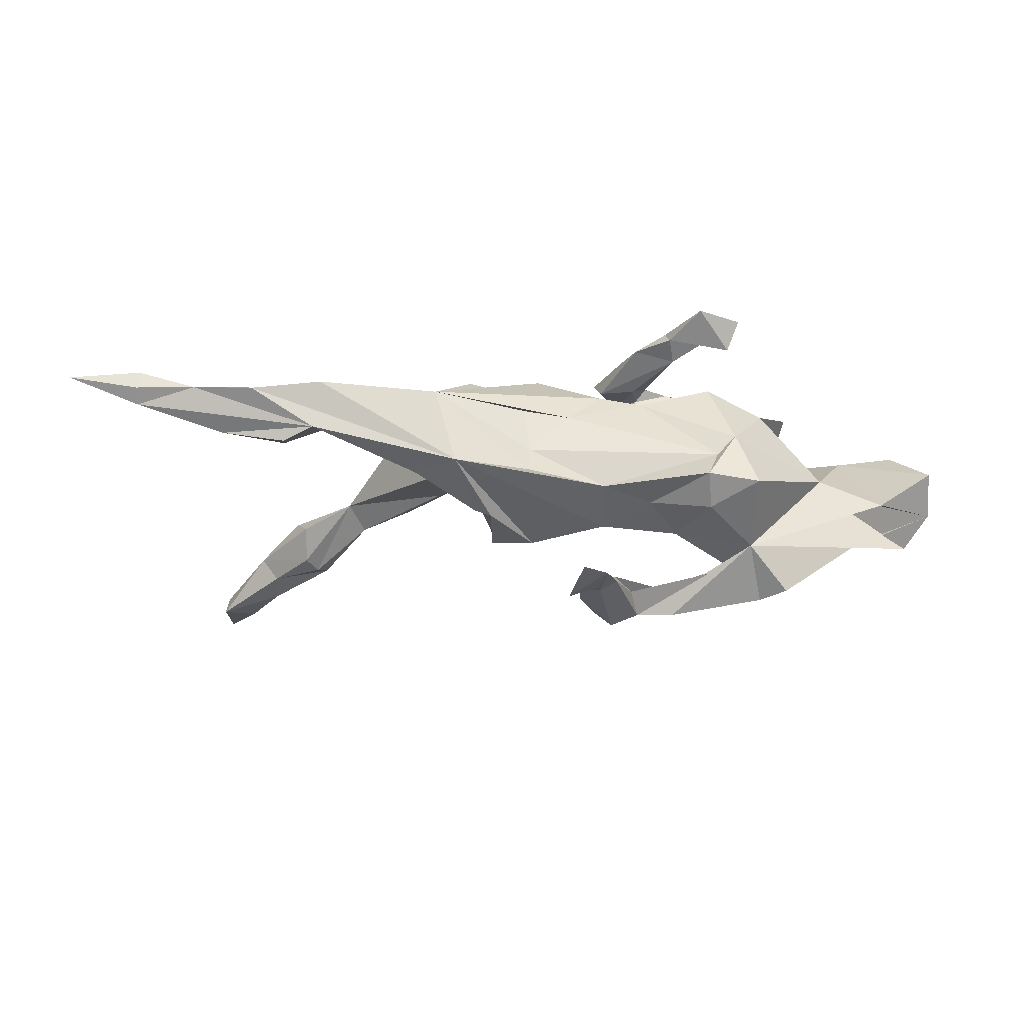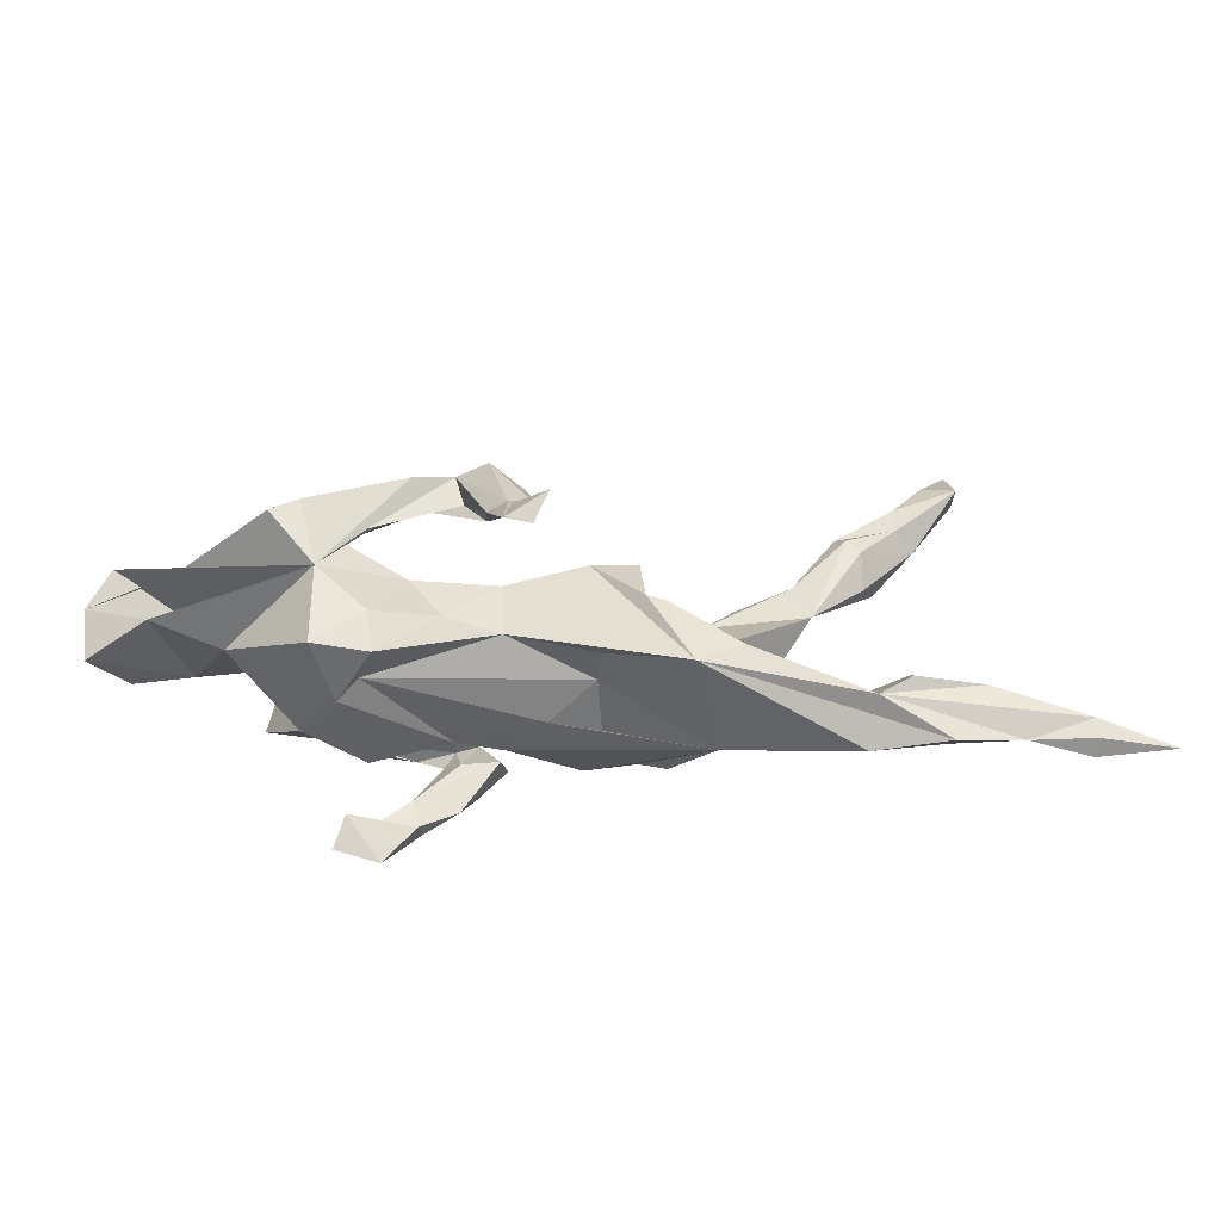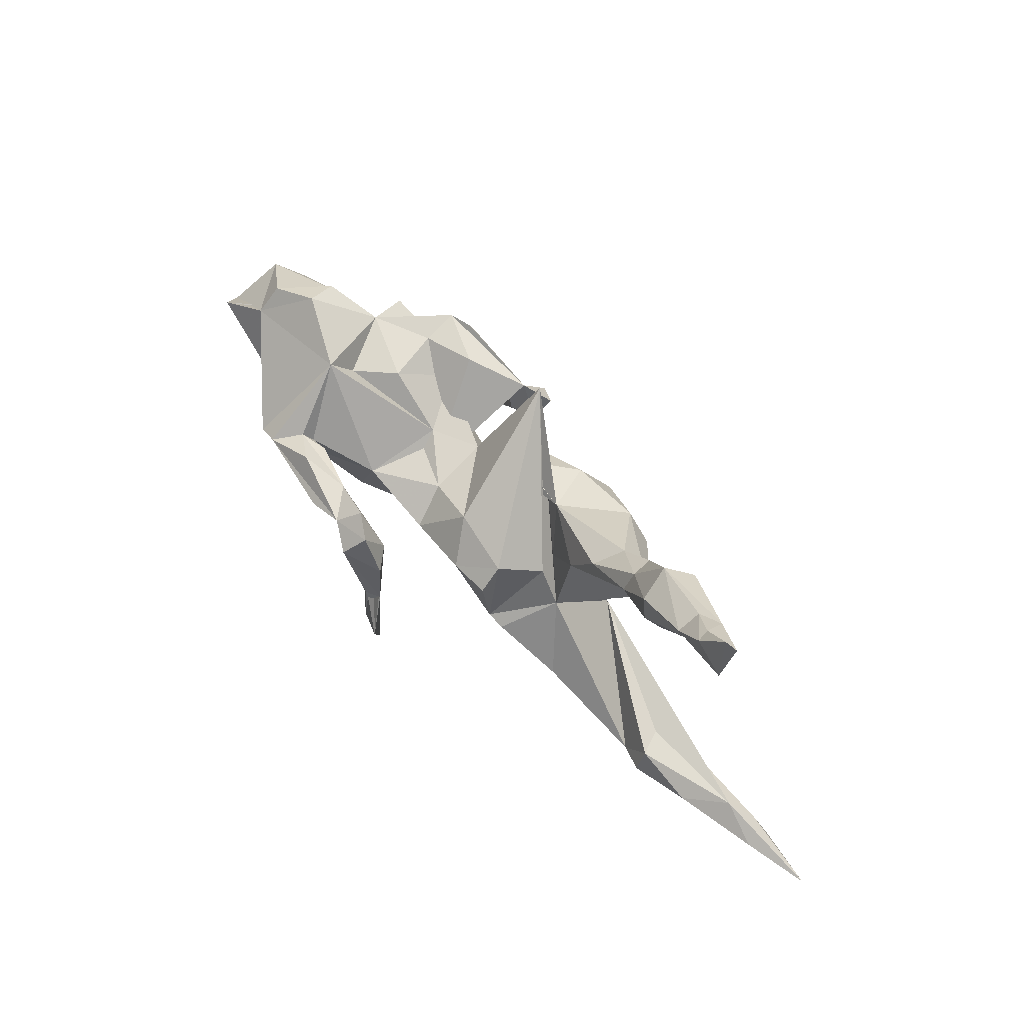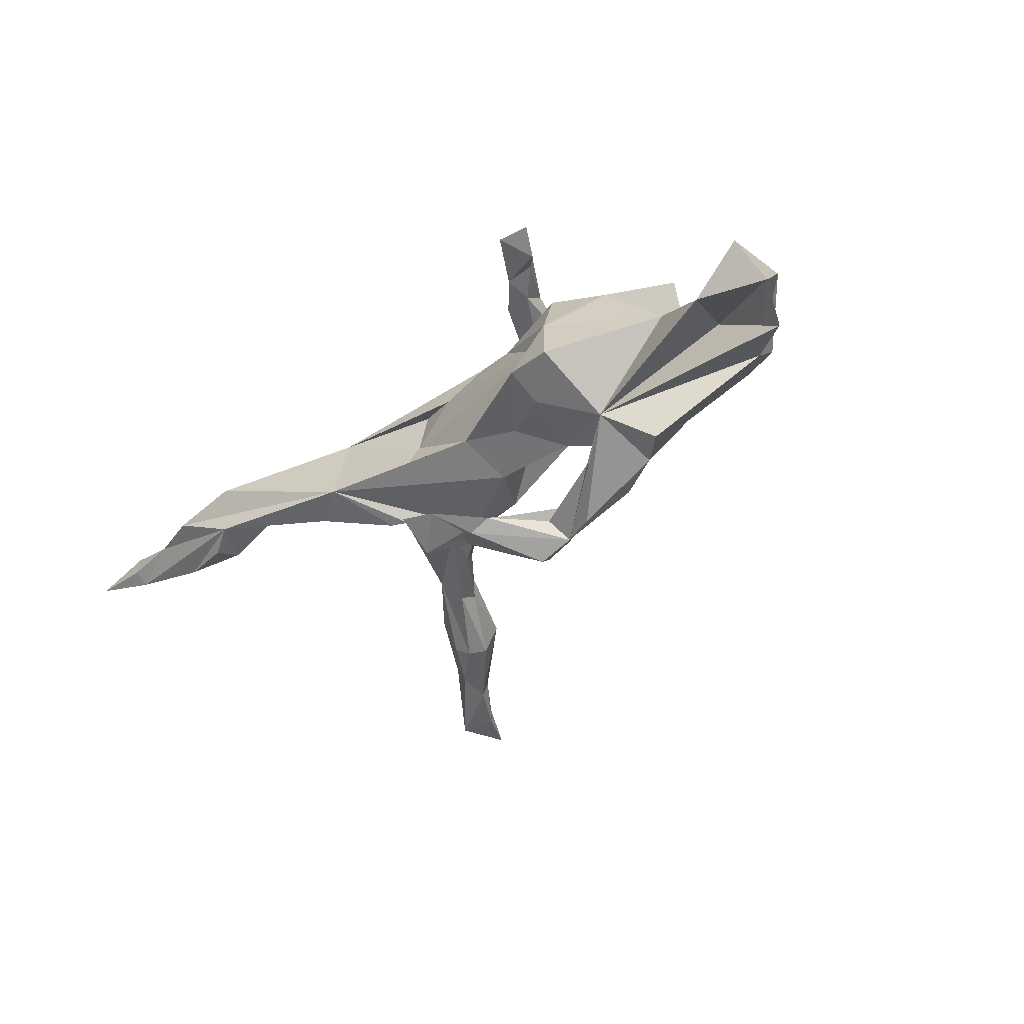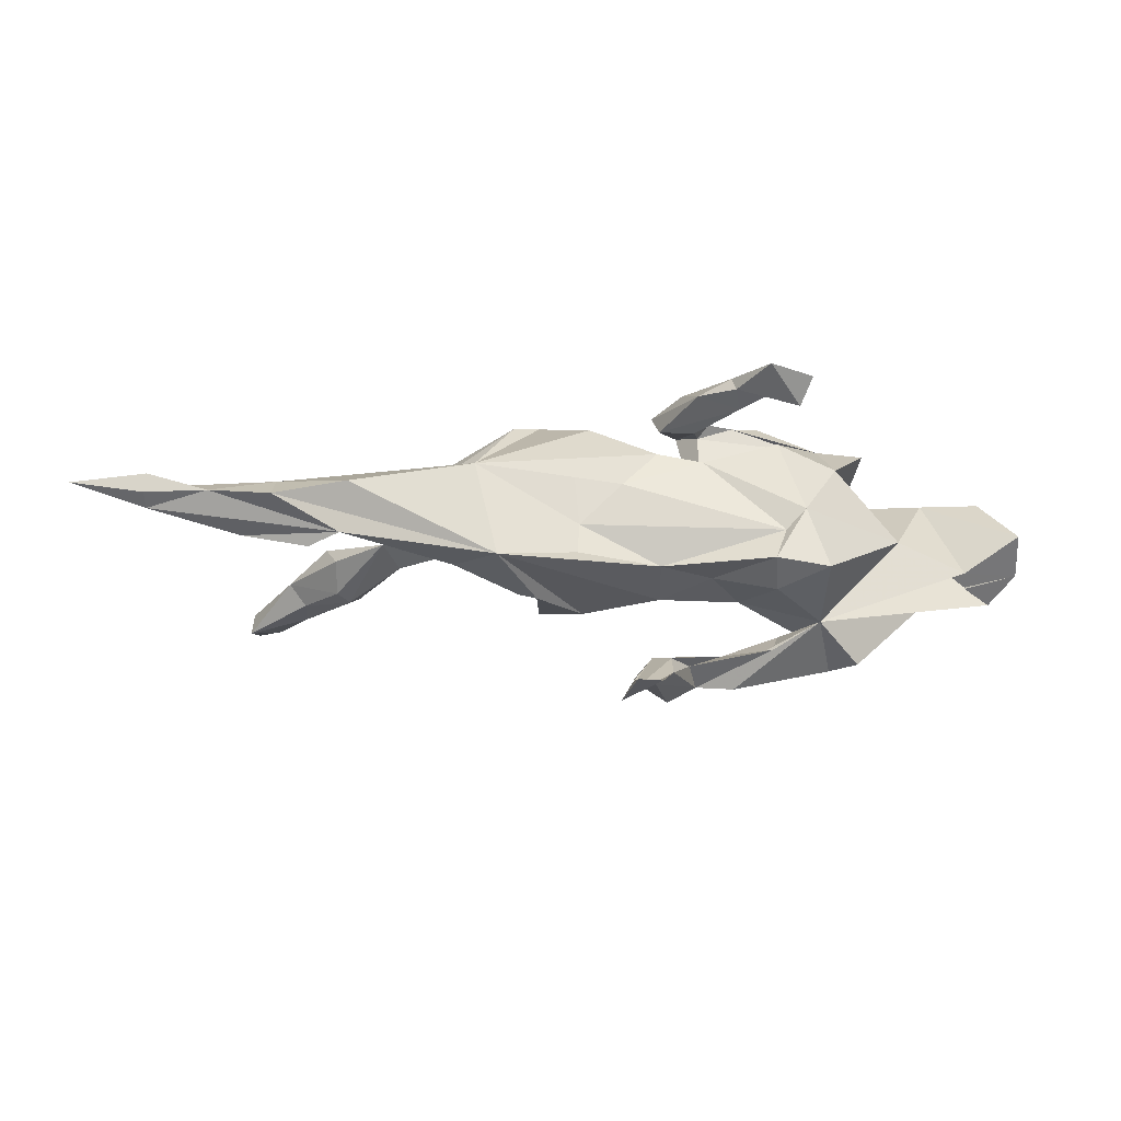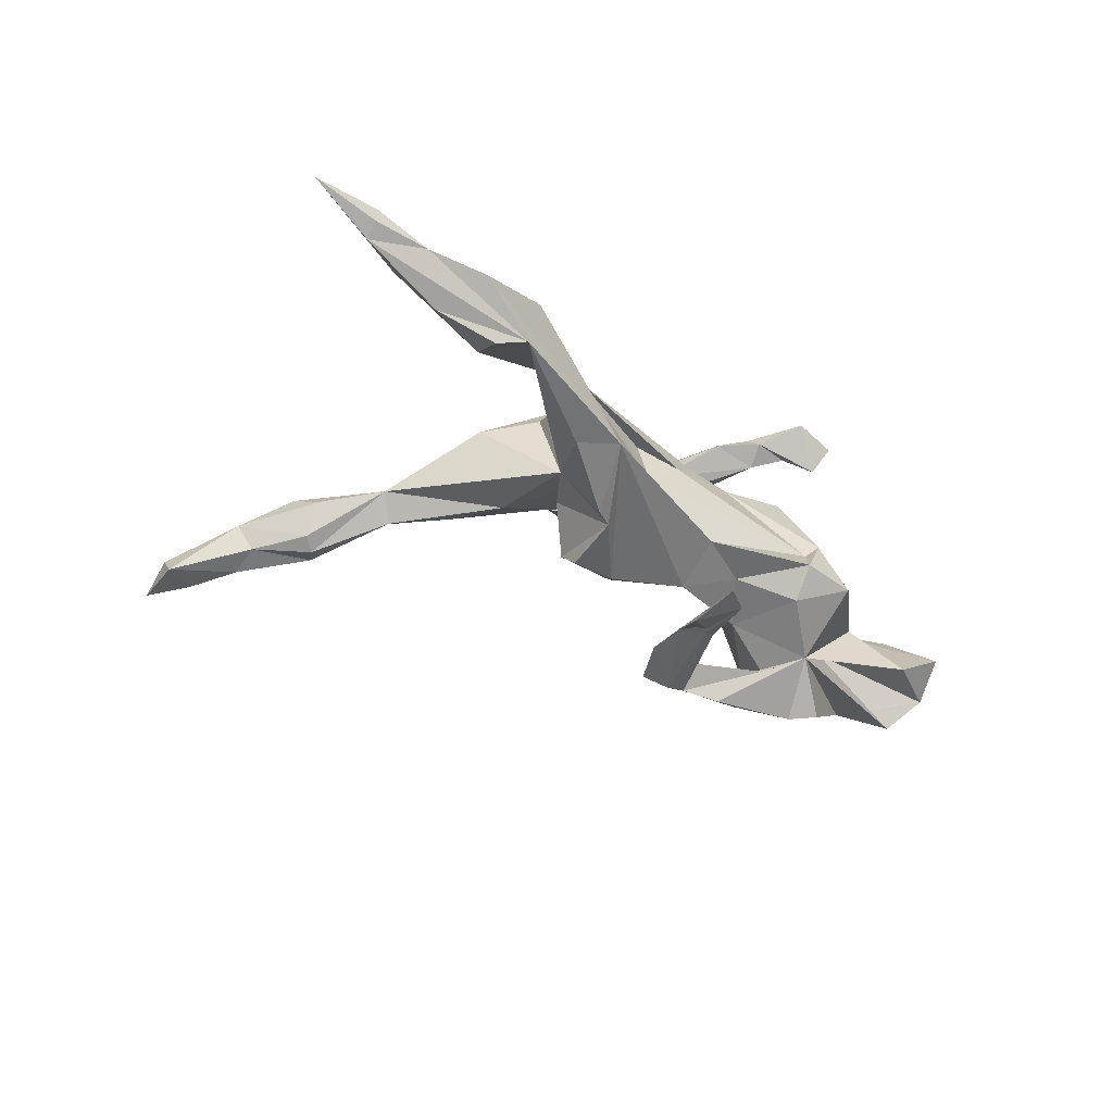
<metadata>
{"format":"obj","ext":"obj","renderer":"f3d","projection":"perspective","resolution":1024,"background":"white","views":[{"elev":-24.1,"azim":-3.2,"up":"+Z"},{"elev":-69.7,"azim":179.8,"up":"+Y"},{"elev":61.5,"azim":-132.1,"up":"+Y"},{"elev":-38.2,"azim":49.7,"up":"+Z"},{"elev":-10.3,"azim":-3.0,"up":"+Z"},{"elev":-40.9,"azim":-36.9,"up":"+Z"}]}
</metadata>
<code>
v 0.6224 0.008736 -0.05179
v 0.591 0.06529 -0.09038
v 0.6146 -0.04781 0.001377
v 0.4847 0.06582 0.07074
v 0.5265 -0.04693 -0.05813
v 0.5928 0.07411 0.02602
v 0.5686 0.02724 0.06586
v 0.5107 0.107 -0.07098
v 0.4546 0.08094 0.02154
v 0.5031 0.1486 -0.03328
v 0.2973 -0.04034 -0.1356
v 0.4426 0.1477 0.04226
v 0.4282 -0.02262 -0.005268
v 0.428 0.1764 -0.01166
v 0.3888 0.05468 0.1503
v 0.3199 0.1386 -0.06197
v 0.3649 0.01291 -0.1958
v 0.3615 0.1062 0.07336
v 0.3259 -0.04491 0.1054
v 0.2955 -0.1549 -0.06798
v 0.3106 0.03701 0.1529
v 0.3119 0.08783 -0.02277
v 0.274 0.05288 0.1608
v 0.2698 0.1136 0.1747
v 0.277 0.03339 -0.1484
v 0.2873 0.05312 -0.1617
v 0.3232 0.03794 -0.2037
v 0.2225 0.07641 0.1988
v 0.2557 -0.1427 0.1843
v 0.2643 -0.1286 0.02677
v 0.155 0.06021 -0.1779
v 0.2134 -0.1533 -0.0543
v 0.2424 0.04567 -0.1489
v 0.1748 0.049 0.1934
v 0.272 -0.1708 0.2242
v 0.1745 -0.002388 -0.1002
v 0.2297 -0.07706 0.1387
v 0.2484 0.09732 0.02921
v 0.2157 -0.1133 0.2113
v 0.1613 -0.1154 0.217
v 0.1621 -0.04389 0.2228
v 0.2034 0.05736 0.1106
v 0.2276 -0.006898 -0.1757
v 0.2073 -0.1741 0.243
v 0.2355 0.07676 -0.1938
v 0.1785 0.1119 0.1367
v 0.2321 0.115 0.1831
v 0.2208 -0.1083 -0.09606
v 0.17 -0.08116 0.193
v 0.1709 0.04188 -0.2331
v 0.1185 -0.02901 -0.005089
v 0.07678 0.02034 0.06362
v 0.1483 0.03552 0.02124
v 0.08687 0.08369 0.1838
v 0.1252 -0.07153 -0.07383
v 0.09891 0.02466 -0.1987
v 0.1065 -0.06991 0.2168
v 0.1565 -0.09276 0.2396
v 0.1118 -0.07527 0.1089
v 0.1347 0.03089 0.1953
v 0.112 0.05751 -0.2287
v 0.1173 0.03876 0.1742
v 0.08178 0.08797 -0.1976
v 0.1401 0.01625 -0.008707
v 0.05391 0.02034 0.1796
v 0.08991 0.01327 0.2378
v 0.06647 0.01138 -0.03817
v 0.1081 -0.003985 0.173
v 0.06324 -0.07618 -0.2214
v 0.0647 -0.028 -0.1929
v 0.04176 -0.1088 -0.06268
v 0.04098 -0.07029 0.1225
v 0.04444 0.05415 0.2098
v 0.06471 0.03982 -0.2551
v 0.03737 -0.1719 -0.2456
v 0.03922 0.0143 -0.1869
v 0.05881 0.00876 0.1284
v 0.04676 -0.02896 -0.1015
v -0.02171 -0.132 -0.2714
v 0.04249 0.07407 -0.2218
v 0.03423 -0.08673 -0.241
v -0.03154 0.06307 -0.06364
v 0.009158 0.005101 -0.222
v 0.2335 -0.1259 -0.00647
v -0.01614 -0.1029 0.06695
v 0.002003 -0.06754 -0.234
v -0.002472 -0.1983 -0.247
v -0.02161 0.08362 0.07629
v -0.08762 -0.1331 -0.04605
v -0.09748 0.0596 0.1506
v -0.08335 -0.11 0.001618
v -0.2111 -0.1961 -0.06106
v -0.2444 -0.1477 0.08709
v -0.07171 0.008542 -0.1189
v -0.08977 -0.08961 0.08432
v -0.06296 -0.0346 0.1684
v -0.1339 0.09492 0.05852
v -0.1472 -0.08171 -0.1094
v -0.1401 0.01278 -0.1181
v 0.015 0.1922 0.1544
v -0.2188 -0.05377 -0.01695
v -0.1402 0.04822 -0.08164
v -0.1399 0.01867 0.1819
v -0.1798 0.008114 -0.01458
v -0.1685 0.008026 0.02002
v -0.1812 -0.01471 0.1741
v -0.2315 0.08442 0.001236
v -0.2332 0.1059 0.1364
v -0.2301 -0.01268 0.1198
v -0.1747 -0.09471 -0.1061
v -0.2797 0.158 0.003497
v -0.2814 0.0746 0.1325
v -0.3036 0.05146 0.1032
v -0.2752 -0.1692 -0.07394
v -0.3077 0.1901 0.04603
v -0.3933 0.186 0.02261
v -0.3653 0.2139 -0.0123
v -0.4399 -0.2706 -0.04544
v -0.3648 0.2417 0.04352
v -0.3679 0.2466 0.006638
v -0.4368 0.3326 -0.04558
v -0.4519 0.3044 -0.05622
v -0.4243 0.349 0.008661
v -0.4869 -0.2107 -0.04705
v -0.4296 -0.2848 0.02775
v -0.4748 0.2577 0.006423
v -0.4643 0.3469 0.03564
v -0.5313 0.3574 -0.05416
v -0.4729 0.2876 -0.04394
v -0.5366 -0.3026 0.004037
v -0.4931 0.3044 0.03335
v -0.5313 0.404 -0.07089
v -0.5355 0.4187 -0.03471
v -0.534 -0.2508 0.03188
v -0.4855 -0.2535 -0.06371
v -0.47 -0.2065 -0.004716
v -0.5697 0.4169 -0.02014
v -0.5797 0.4667 -0.08439
v -0.6243 0.5305 -0.08229
v -0.5763 0.4626 -0.06217
v -0.5831 -0.2418 -0.04648
v -0.6315 0.44 -0.09188
v -0.629 0.469 -0.05566
v -0.559 0.3609 -0.01633
v -0.6289 -0.2864 0.01101
v -0.6482 -0.227 0.003092
v -0.7155 -0.287 0.03408
v -0.6927 -0.2472 0.02401
v -0.719 -0.2887 0.006471
v -0.8236 -0.2952 0.01802
v -0.7179 -0.2673 -0.01258
v 0.2665 0.1023 0.1156
f 95 93 91
f 89 91 93
f 5 11 9
f 2 9 11
f 85 95 91
f 85 93 95
f 37 30 19
f 13 19 30
f 30 59 84
f 85 84 59
f 32 30 84
f 92 89 93
f 92 93 125
f 134 125 93
f 146 134 93
f 130 125 134
f 150 147 148
f 145 148 147
f 130 92 125
f 149 147 150
f 18 38 152
f 42 152 38
f 24 18 152
f 115 108 97
f 90 97 108
f 111 115 97
f 116 108 115
f 119 116 115
f 112 108 116
f 103 108 112
f 113 112 116
f 13 4 18
f 12 18 4
f 62 34 60
f 54 60 34
f 68 62 60
f 23 34 62
f 19 18 15
f 21 15 18
f 152 46 24
f 54 24 46
f 51 46 152
f 53 42 38
f 21 152 42
f 23 51 152
f 54 46 51
f 31 63 76
f 80 76 63
f 70 31 76
f 56 31 70
f 79 70 76
f 69 56 70
f 43 31 56
f 61 50 11
f 27 11 50
f 43 61 11
f 17 11 27
f 61 27 50
f 16 17 27
f 8 11 17
f 61 80 63
f 83 76 80
f 31 61 63
f 74 80 61
f 83 80 74
f 45 61 31
f 27 61 45
f 26 45 31
f 26 27 45
f 79 87 75
f 81 75 87
f 86 87 79
f 69 75 81
f 86 81 87
f 74 81 86
f 61 81 74
f 83 74 86
f 69 81 61
f 76 83 86
f 8 2 11
f 1 9 2
f 5 9 1
f 8 1 2
f 138 132 142
f 128 142 132
f 133 132 138
f 121 128 132
f 144 142 128
f 139 142 143
f 144 143 142
f 139 138 142
f 140 138 139
f 133 138 140
f 133 137 123
f 127 123 137
f 132 133 123
f 140 137 133
f 116 123 127
f 131 127 137
f 130 118 92
f 114 92 118
f 149 150 151
f 146 151 150
f 20 30 32
f 71 32 84
f 109 101 93
f 118 93 101
f 91 84 85
f 71 84 91
f 89 71 91
f 93 136 146
f 124 146 136
f 148 134 146
f 93 124 136
f 141 146 124
f 146 150 148
f 145 130 134
f 148 145 134
f 118 130 145
f 149 145 147
f 151 146 141
f 118 151 141
f 135 118 141
f 145 151 118
f 135 141 124
f 124 118 135
f 93 118 124
f 114 118 101
f 110 114 101
f 110 92 114
f 71 89 92
f 48 20 32
f 13 20 11
f 48 11 20
f 55 32 71
f 13 30 20
f 18 19 13
f 4 5 3
f 1 3 5
f 7 4 3
f 13 5 4
f 3 1 6
f 8 6 1
f 7 3 6
f 107 105 101
f 100 101 105
f 116 107 101
f 97 105 107
f 104 101 100
f 97 100 105
f 102 104 100
f 98 101 104
f 52 53 67
f 64 67 53
f 82 52 67
f 36 67 64
f 11 5 13
f 53 36 64
f 78 67 36
f 113 116 101
f 111 97 107
f 117 111 107
f 120 115 111
f 100 52 82
f 102 100 82
f 97 52 100
f 88 52 97
f 77 52 88
f 53 38 22
f 18 22 38
f 16 53 22
f 16 22 18
f 90 96 77
f 72 77 96
f 88 90 77
f 103 96 90
f 93 72 96
f 103 93 96
f 85 72 93
f 28 24 47
f 54 47 24
f 28 47 54
f 18 24 21
f 28 21 24
f 34 21 28
f 34 23 21
f 152 21 23
f 54 34 28
f 62 54 51
f 23 62 51
f 68 54 62
f 66 54 73
f 65 73 54
f 68 65 54
f 57 73 65
f 103 90 108
f 88 97 90
f 106 103 112
f 19 15 21
f 68 60 49
f 41 49 60
f 65 68 49
f 113 106 112
f 93 103 106
f 109 106 113
f 57 65 49
f 59 77 72
f 109 93 106
f 59 30 37
f 10 6 8
f 117 107 116
f 16 18 14
f 12 14 18
f 8 16 14
f 14 12 10
f 4 10 12
f 8 14 10
f 4 6 10
f 120 111 117
f 121 120 117
f 122 117 116
f 116 126 129
f 144 129 126
f 122 116 129
f 131 126 116
f 122 121 117
f 123 120 121
f 119 115 120
f 144 126 131
f 137 144 131
f 119 120 123
f 132 123 121
f 116 119 123
f 143 144 137
f 116 127 131
f 17 16 8
f 128 121 122
f 128 129 144
f 128 122 129
f 140 143 137
f 139 143 140
f 110 101 98
f 71 78 55
f 36 55 78
f 92 78 71
f 48 32 55
f 36 48 55
f 102 98 104
f 82 67 78
f 79 75 69
f 56 61 43
f 69 61 56
f 33 43 11
f 79 69 70
f 79 76 86
f 53 16 36
f 25 36 16
f 16 27 26
f 33 26 31
f 25 26 33
f 43 33 31
f 25 16 26
f 11 25 33
f 11 36 25
f 48 36 11
f 99 98 102
f 94 102 82
f 94 82 78
f 98 92 110
f 94 92 98
f 94 78 92
f 94 98 99
f 94 99 102
f 59 72 85
f 7 6 4
f 149 151 145
f 59 37 52
f 42 52 37
f 77 59 52
f 113 101 109
f 21 42 37
f 53 52 42
f 19 21 37
f 44 40 29
f 39 29 40
f 41 54 66
f 57 66 73
f 41 60 54
f 58 41 66
f 39 49 41
f 57 58 66
f 35 41 58
f 40 57 49
f 40 58 57
f 35 39 41
f 40 49 39
f 44 58 40
f 35 29 39
f 44 29 35
f 58 44 35

</code>
